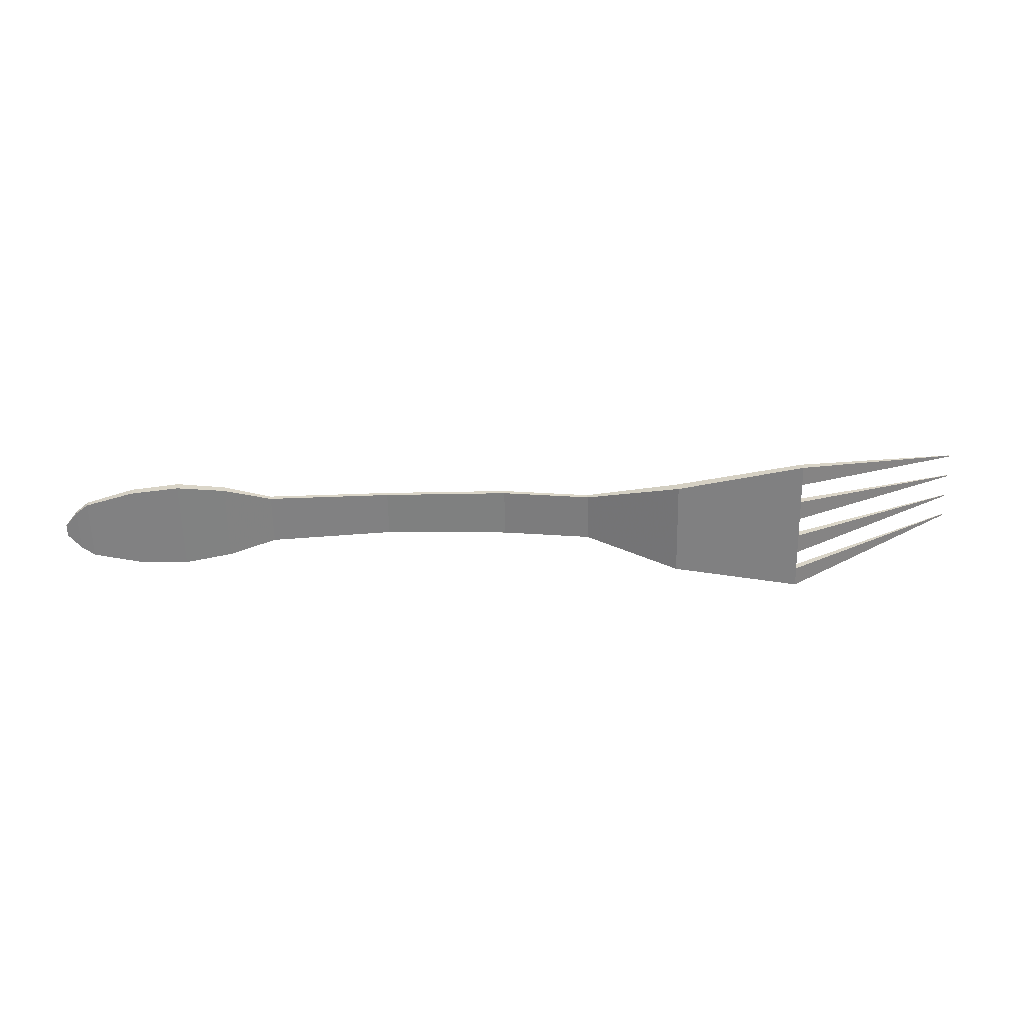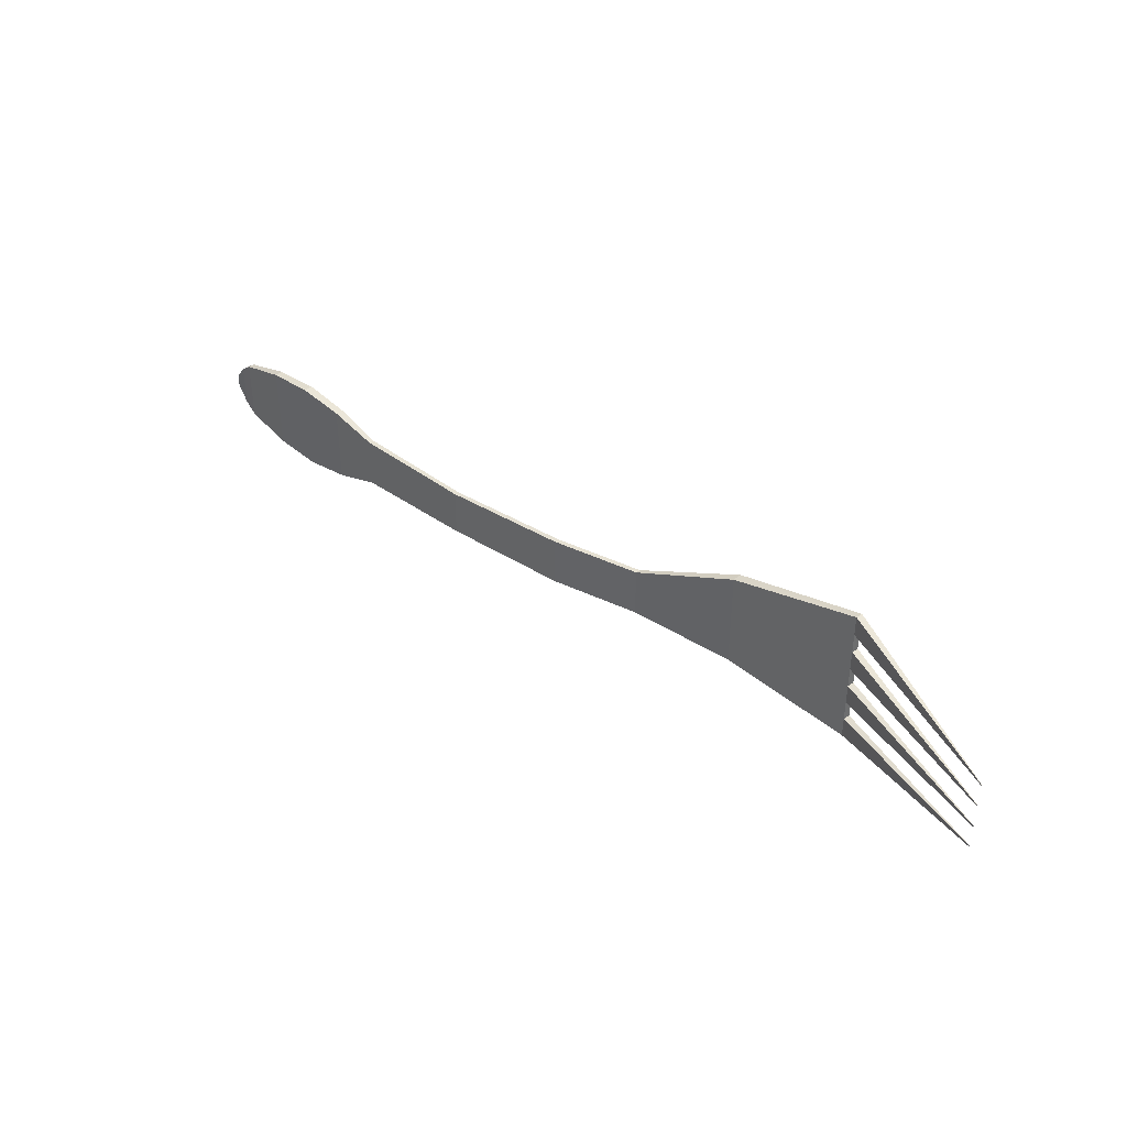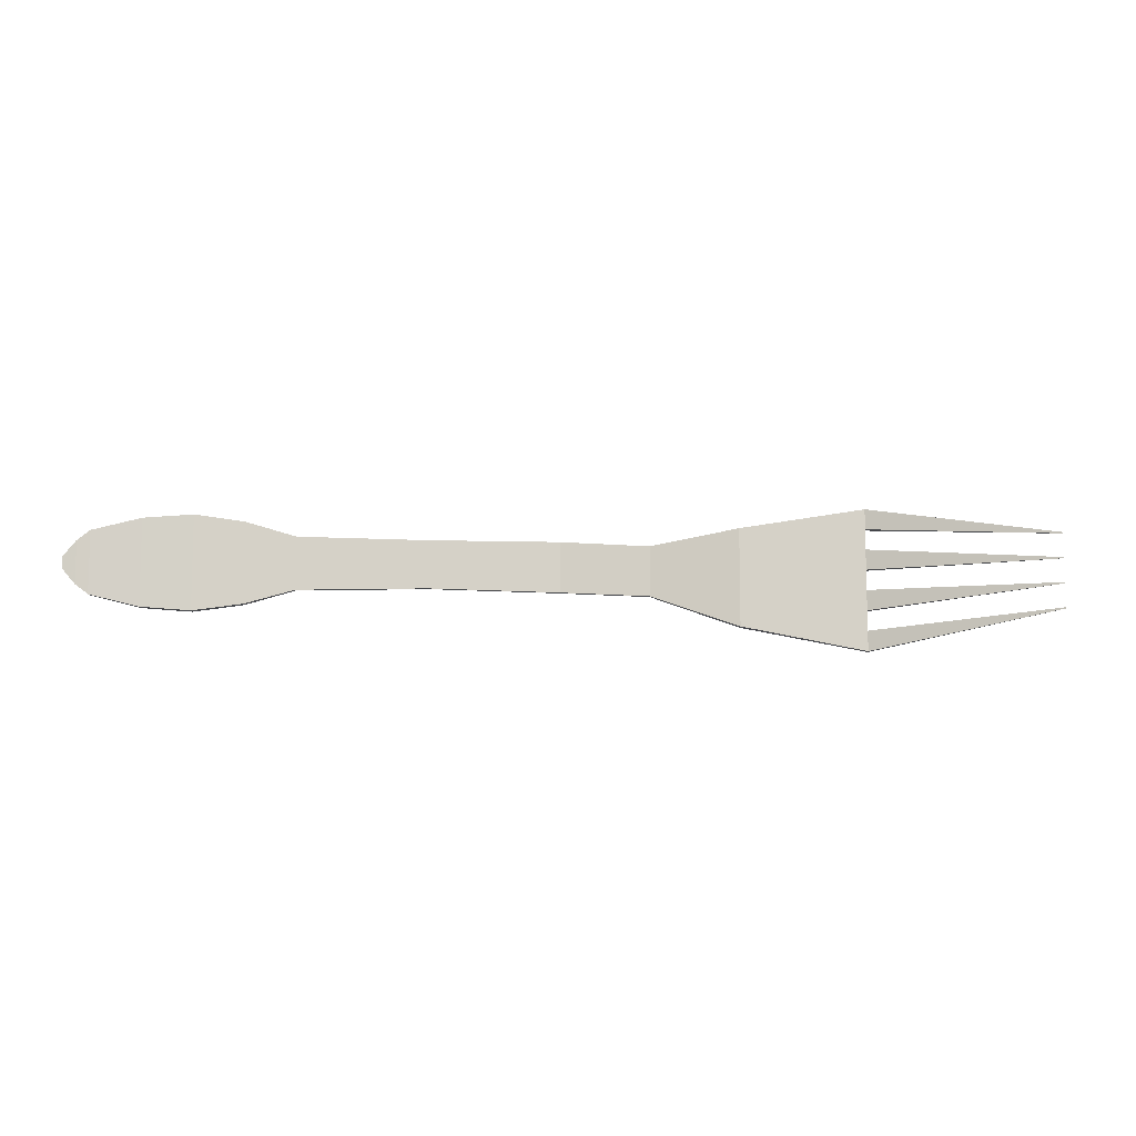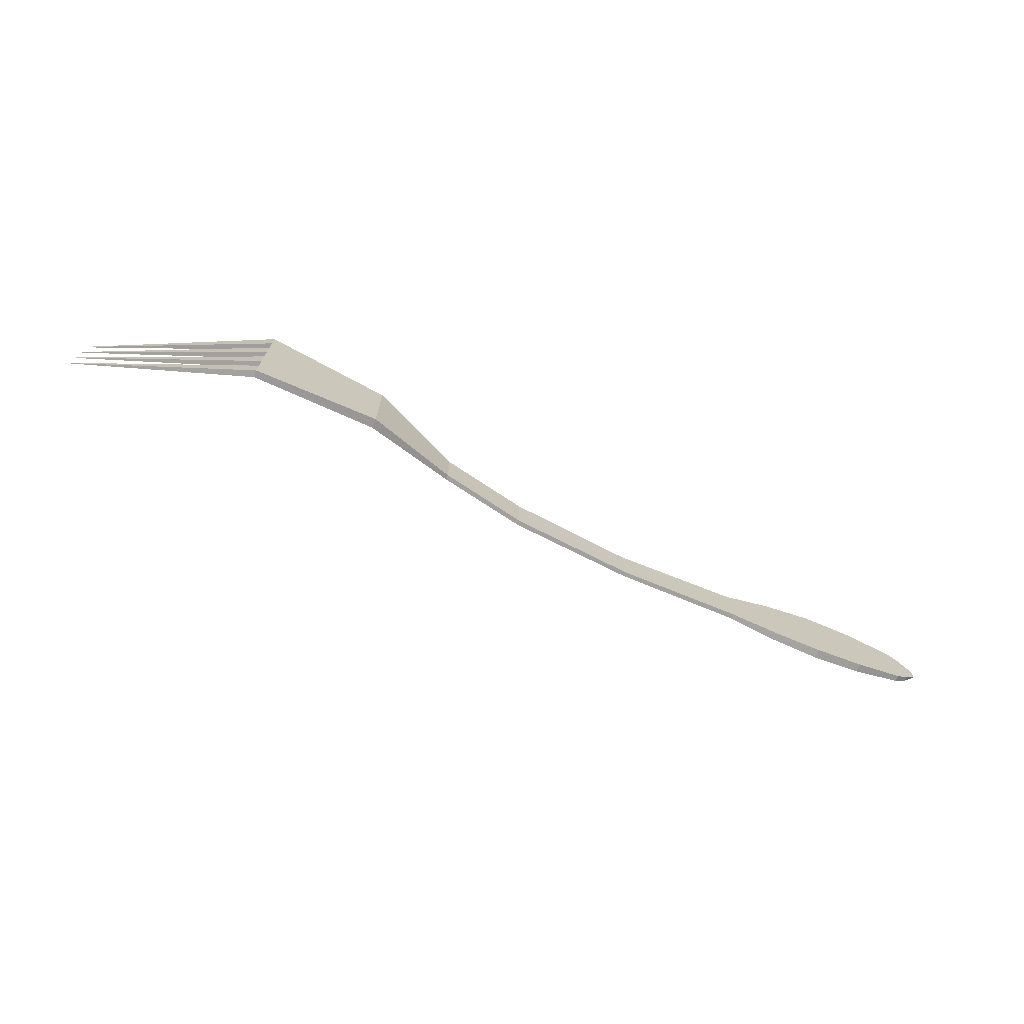
<metadata>
{"format":"obj","ext":"obj","renderer":"f3d","projection":"perspective","resolution":1024,"background":"white","views":[{"elev":-60.1,"azim":-178.9,"up":"+Y"},{"elev":38.9,"azim":-140.8,"up":"+Z"},{"elev":-9.7,"azim":173.4,"up":"+Z"},{"elev":-71.9,"azim":-26.0,"up":"+Z"}]}
</metadata>
<code>
o Cube
v 2.618 0.6865 -2.523
v 2.618 0.6865 -3.023
v 4.509 0.5251 -3.073
v 4.509 0.5251 -2.473
v 2.622 0.7363 -2.523
v 2.622 0.7363 -3.023
v 4.514 0.5849 -3.073
v 4.514 0.5849 -2.473
v 1.402 0.7701 -2.546
v 1.402 0.7701 -2.999
v 1.406 0.8152 -2.546
v 1.406 0.8152 -2.999
v 0.1669 0.743 -2.533
v 0.1669 0.743 -3.013
v 0.171 0.7908 -2.533
v 0.171 0.7908 -3.013
v -0.7047 0.6234 -2.533
v -0.7047 0.6234 -3.013
v -0.7006 0.6712 -2.533
v -0.7006 0.6712 -3.013
v -1.625 0.3415 -2.293
v -1.625 0.3415 -3.253
v -1.616 0.4372 -2.293
v -1.616 0.4372 -3.253
v -2.887 0.3446 -2.073
v -2.887 0.3446 -3.473
v -2.875 0.4141 -2.073
v -2.875 0.4141 -3.473
v 2.622 0.7363 -2.594
v 2.622 0.7363 -2.666
v 2.622 0.7363 -2.737
v 2.622 0.7363 -2.809
v 2.622 0.7363 -2.88
v 2.622 0.7363 -2.951
v 2.618 0.6865 -2.951
v 2.618 0.6865 -2.88
v 2.618 0.6865 -2.809
v 2.618 0.6865 -2.737
v 2.618 0.6865 -2.666
v 2.618 0.6865 -2.594
v 4.514 0.5849 -2.987
v 4.514 0.5849 -2.901
v 4.514 0.5849 -2.816
v 4.514 0.5849 -2.73
v 4.514 0.5849 -2.644
v 4.514 0.5849 -2.559
v 4.509 0.5251 -2.559
v 4.509 0.5251 -2.644
v 4.509 0.5251 -2.73
v 4.509 0.5251 -2.816
v 4.509 0.5251 -2.901
v 4.509 0.5251 -2.987
v 1.406 0.8152 -2.611
v 1.406 0.8152 -2.676
v 1.406 0.8152 -2.74
v 1.406 0.8152 -2.805
v 1.406 0.8152 -2.87
v 1.406 0.8152 -2.935
v 1.402 0.7701 -2.935
v 1.402 0.7701 -2.87
v 1.402 0.7701 -2.805
v 1.402 0.7701 -2.74
v 1.402 0.7701 -2.676
v 1.402 0.7701 -2.611
v 0.171 0.7908 -2.601
v 0.171 0.7908 -2.67
v 0.171 0.7908 -2.739
v 0.171 0.7908 -2.807
v 0.171 0.7908 -2.876
v 0.171 0.7908 -2.944
v 0.1669 0.743 -2.944
v 0.1669 0.743 -2.876
v 0.1669 0.743 -2.807
v 0.1669 0.743 -2.739
v 0.1669 0.743 -2.67
v 0.1669 0.743 -2.601
v -0.7006 0.6712 -2.601
v -0.7006 0.6712 -2.67
v -0.7006 0.6712 -2.739
v -0.7006 0.6712 -2.807
v -0.7006 0.6712 -2.876
v -0.7006 0.6712 -2.944
v -0.7047 0.6234 -2.944
v -0.7047 0.6234 -2.876
v -0.7047 0.6234 -2.807
v -0.7047 0.6234 -2.739
v -0.7047 0.6234 -2.67
v -0.7047 0.6234 -2.601
v -1.616 0.4372 -2.43
v -1.616 0.4372 -2.567
v -1.616 0.4372 -2.704
v -1.616 0.4372 -2.841
v -1.616 0.4372 -2.979
v -1.616 0.4372 -3.116
v -1.625 0.3415 -3.116
v -1.625 0.3415 -2.979
v -1.625 0.3415 -2.841
v -1.625 0.3415 -2.704
v -1.625 0.3415 -2.567
v -1.625 0.3415 -2.43
v -2.875 0.4141 -2.273
v -2.875 0.4141 -2.473
v -2.875 0.4141 -2.673
v -2.875 0.4141 -2.873
v -2.875 0.4141 -3.073
v -2.875 0.4141 -3.273
v -2.887 0.3446 -3.273
v -2.887 0.3446 -3.073
v -2.887 0.3446 -2.873
v -2.887 0.3446 -2.673
v -2.887 0.3446 -2.473
v -2.887 0.3446 -2.273
v -4.581 1.177 -2.407
v -4.581 1.177 -3.139
v -4.58 1.181 -2.407
v -4.58 1.181 -3.139
v -4.58 1.181 -2.419
v -4.58 1.181 -2.647
v -4.58 1.181 -2.659
v -4.58 1.181 -2.887
v -4.58 1.181 -2.899
v -4.58 1.181 -3.127
v -4.581 1.177 -3.127
v -4.581 1.177 -2.899
v -4.581 1.177 -2.887
v -4.581 1.177 -2.659
v -4.581 1.177 -2.647
v -4.581 1.177 -2.419
v 3.57 0.678 -3.223
v 3.562 0.5884 -3.223
v 3.57 0.678 -2.323
v 3.562 0.5884 -2.323
v 3.562 0.5884 -2.451
v 3.562 0.5884 -2.58
v 3.562 0.5884 -2.709
v 3.562 0.5884 -2.837
v 3.562 0.5884 -2.966
v 3.562 0.5884 -3.094
v 3.57 0.678 -2.451
v 3.57 0.678 -2.58
v 3.57 0.678 -2.709
v 3.57 0.678 -2.837
v 3.57 0.678 -2.966
v 3.57 0.678 -3.094
v 4.761 0.5272 -2.833
v 4.761 0.5272 -2.713
v 4.762 0.5392 -2.833
v 4.762 0.5392 -2.713
v 4.762 0.5392 -2.816
v 4.762 0.5392 -2.799
v 4.762 0.5392 -2.781
v 4.762 0.5392 -2.764
v 4.762 0.5392 -2.747
v 4.762 0.5392 -2.73
v 4.761 0.5272 -2.73
v 4.761 0.5272 -2.747
v 4.761 0.5272 -2.764
v 4.761 0.5272 -2.781
v 4.761 0.5272 -2.799
v 4.761 0.5272 -2.816
v 4.043 0.6356 -3.189
v 4.035 0.5526 -2.357
v 4.035 0.5526 -2.475
v 4.035 0.5526 -2.594
v 4.035 0.5526 -2.713
v 4.035 0.5526 -2.832
v 4.035 0.5526 -2.951
v 4.035 0.5526 -3.07
v 4.035 0.5526 -3.189
v 4.043 0.6356 -2.357
v 4.043 0.6356 -2.475
v 4.043 0.6356 -2.594
v 4.043 0.6356 -2.713
v 4.043 0.6356 -2.832
v 4.043 0.6356 -2.951
v 4.043 0.6356 -3.07
v 4.638 0.5646 -2.567
v 4.635 0.5236 -2.567
v 4.635 0.5236 -2.92
v 4.635 0.5236 -2.684
v 3.09 0.6339 -2.608
v 3.09 0.6339 -2.498
v 3.09 0.6339 -2.388
v 3.097 0.7106 -3.158
v 4.638 0.5646 -2.861
v 4.635 0.5236 -2.743
v 4.638 0.5646 -2.802
v 4.635 0.5236 -2.802
v 3.097 0.7106 -3.048
v 3.097 0.7106 -2.938
v 3.097 0.7106 -2.828
v 3.097 0.7106 -2.718
v 4.638 0.5646 -2.743
v 4.635 0.5236 -2.861
v 4.638 0.5646 -2.684
v 4.638 0.5646 -2.626
v 3.097 0.7106 -2.608
v 3.097 0.7106 -2.498
v 3.097 0.7106 -2.388
v 3.09 0.6339 -3.158
v 3.09 0.6339 -3.048
v 3.09 0.6339 -2.938
v 3.09 0.6339 -2.828
v 3.09 0.6339 -2.718
v 4.635 0.5236 -2.979
v 4.638 0.5646 -2.92
v 4.638 0.5646 -2.979
v 4.635 0.5236 -2.626
f 40 1 9 64
f 161 7 3 169
f 186 180 48 49
f 1 183 199 5
f 168 169 3 52
f 189 184 6 34
f 12 10 14 16
f 1 5 11 9
f 34 6 12 58
f 6 2 10 12
f 16 14 18 20
f 64 9 13 76
f 9 11 15 13
f 58 12 16 70
f 82 20 24 94
f 76 13 17 88
f 13 15 19 17
f 70 16 20 82
f 21 23 27 25
f 20 18 22 24
f 88 17 21 100
f 17 19 23 21
f 119 118 102 103
f 94 24 28 106
f 24 22 26 28
f 100 21 25 112
f 2 35 59 10
f 35 36 60 59
f 36 37 61 60
f 37 38 62 61
f 38 39 63 62
f 39 40 64 63
f 185 206 41 42
f 180 208 47 48
f 179 205 145 160
f 206 207 7 41
f 208 178 4 47
f 177 178 146 148
f 162 163 47 4
f 163 164 48 47
f 164 165 49 48
f 165 166 50 49
f 166 167 51 50
f 167 168 52 51
f 199 198 29 5
f 198 197 30 29
f 197 192 31 30
f 192 191 32 31
f 191 190 33 32
f 190 189 34 33
f 5 29 53 11
f 29 30 54 53
f 30 31 55 54
f 31 32 56 55
f 32 33 57 56
f 33 34 58 57
f 10 59 71 14
f 59 60 72 71
f 60 61 73 72
f 61 62 74 73
f 62 63 75 74
f 63 64 76 75
f 11 53 65 15
f 53 54 66 65
f 54 55 67 66
f 55 56 68 67
f 56 57 69 68
f 57 58 70 69
f 19 77 89 23
f 77 78 90 89
f 78 79 91 90
f 79 80 92 91
f 80 81 93 92
f 81 82 94 93
f 14 71 83 18
f 71 72 84 83
f 72 73 85 84
f 73 74 86 85
f 74 75 87 86
f 75 76 88 87
f 15 65 77 19
f 65 66 78 77
f 66 67 79 78
f 67 68 80 79
f 68 69 81 80
f 69 70 82 81
f 18 83 95 22
f 83 84 96 95
f 84 85 97 96
f 85 86 98 97
f 86 87 99 98
f 87 88 100 99
f 125 124 108 109
f 101 102 111 112
f 105 108 124 121
f 103 104 109 110
f 28 26 114 116
f 105 106 107 108
f 23 89 101 27
f 89 90 102 101
f 90 91 103 102
f 91 92 104 103
f 92 93 105 104
f 93 94 106 105
f 22 95 107 26
f 95 96 108 107
f 96 97 109 108
f 97 98 110 109
f 98 99 111 110
f 99 100 112 111
f 122 116 114 123
f 115 117 128 113
f 118 119 126 127
f 120 121 124 125
f 112 25 113 128
f 122 123 107 106
f 25 27 115 113
f 127 126 110 111
f 101 112 128 117
f 121 120 104 105
f 118 127 111 102
f 103 110 126 119
f 123 114 26 107
f 117 115 27 101
f 106 28 116 122
f 120 125 109 104
f 184 129 130 200
f 170 131 132 162
f 201 200 130 138
f 176 161 129 144
f 183 182 133 132
f 182 181 134 133
f 181 204 135 134
f 204 203 136 135
f 203 202 137 136
f 202 201 138 137
f 170 171 139 131
f 171 172 140 139
f 172 173 141 140
f 173 174 142 141
f 174 175 143 142
f 175 176 144 143
f 154 148 146 155
f 147 149 160 145
f 149 150 159 160
f 150 151 158 159
f 151 152 157 158
f 152 153 156 157
f 153 154 155 156
f 187 185 42 43
f 207 205 3 7
f 188 186 49 50
f 193 187 43 44
f 194 188 50 51
f 195 193 44 45
f 196 177 148 154
f 179 194 51 52
f 196 195 45 46
f 129 161 169 130
f 138 130 169 168
f 132 133 163 162
f 133 134 164 163
f 134 135 165 164
f 135 136 166 165
f 136 137 167 166
f 137 138 168 167
f 8 170 162 4
f 41 7 161 176
f 8 46 171 170
f 46 45 172 171
f 45 44 173 172
f 44 43 174 173
f 43 42 175 174
f 42 41 176 175
f 6 184 200 2
f 141 142 191 192
f 149 147 207 206
f 131 139 198 199
f 39 38 204 181
f 140 141 192 197
f 142 143 190 191
f 159 158 188 194
f 153 152 193 195
f 155 146 178 208
f 144 129 184 189
f 1 40 182 183
f 150 149 206 185
f 40 39 181 182
f 52 3 205 179
f 143 144 189 190
f 37 36 202 203
f 156 155 208 180
f 151 150 185 187
f 36 35 201 202
f 38 37 203 204
f 131 199 183 132
f 46 8 177 196
f 35 2 200 201
f 139 140 197 198
f 158 157 186 188
f 157 156 180 186
f 154 153 195 196
f 8 4 178 177
f 152 151 187 193
f 160 159 194 179
f 147 145 205 207

</code>
